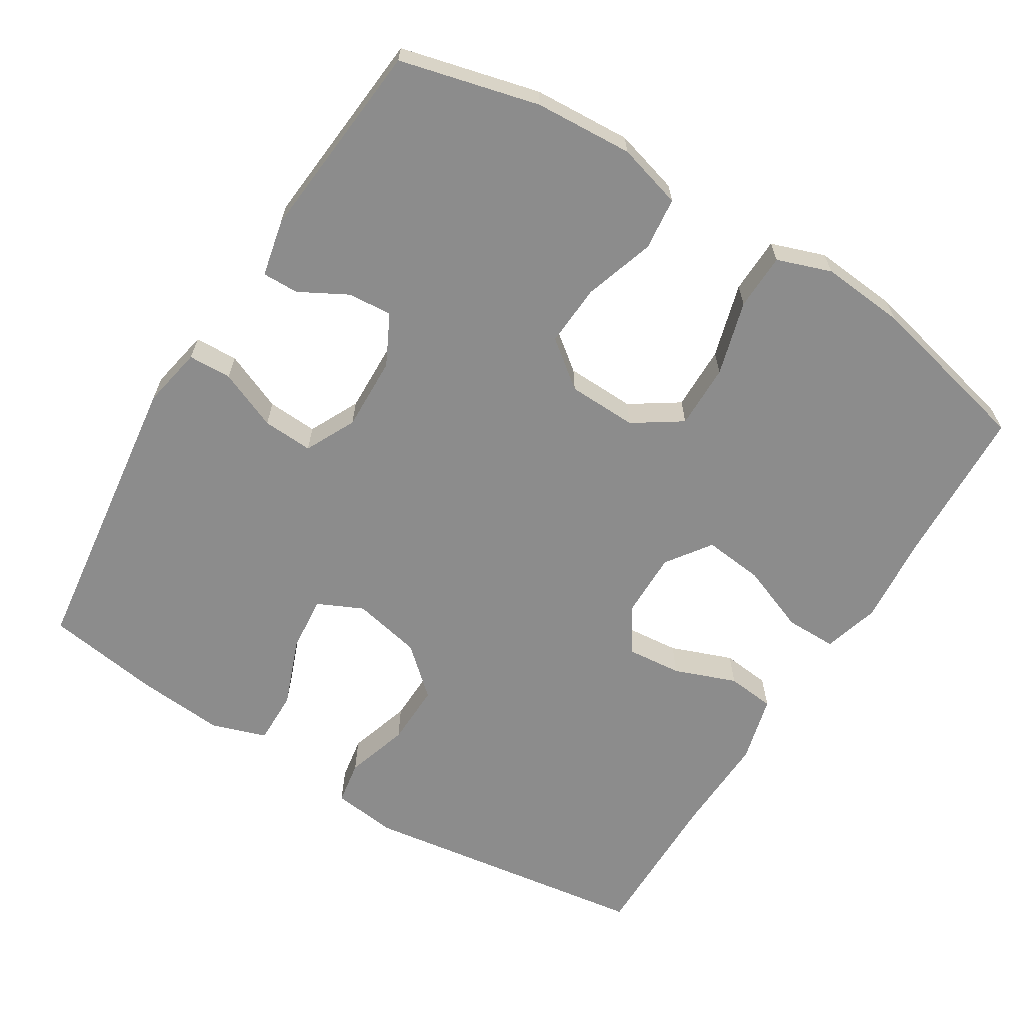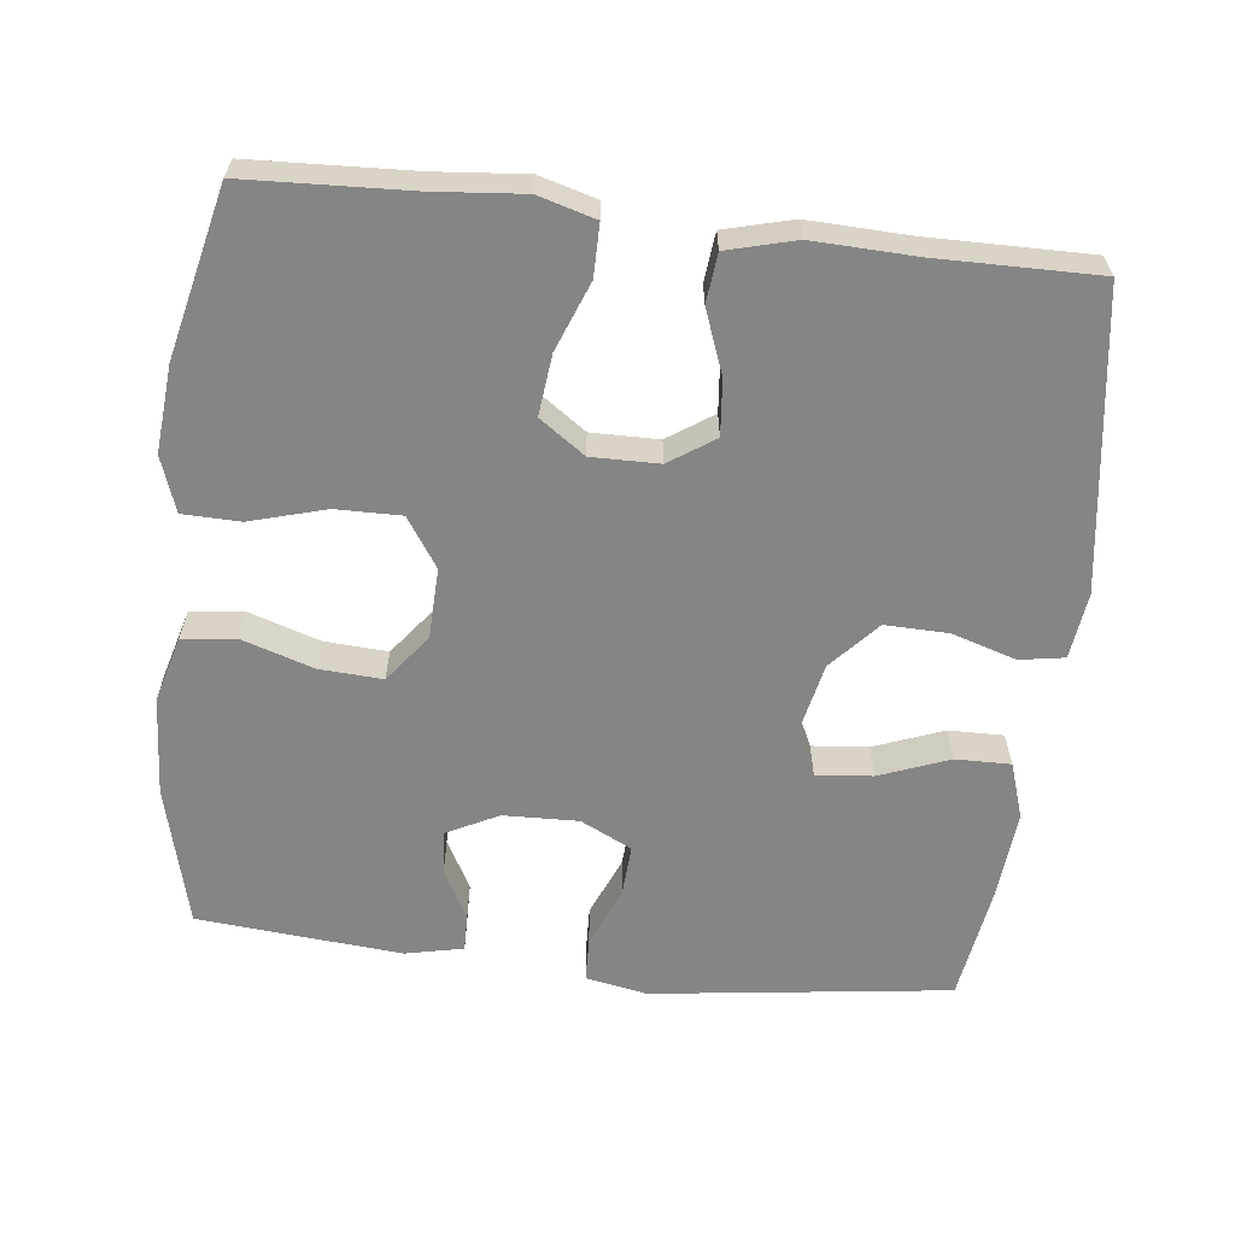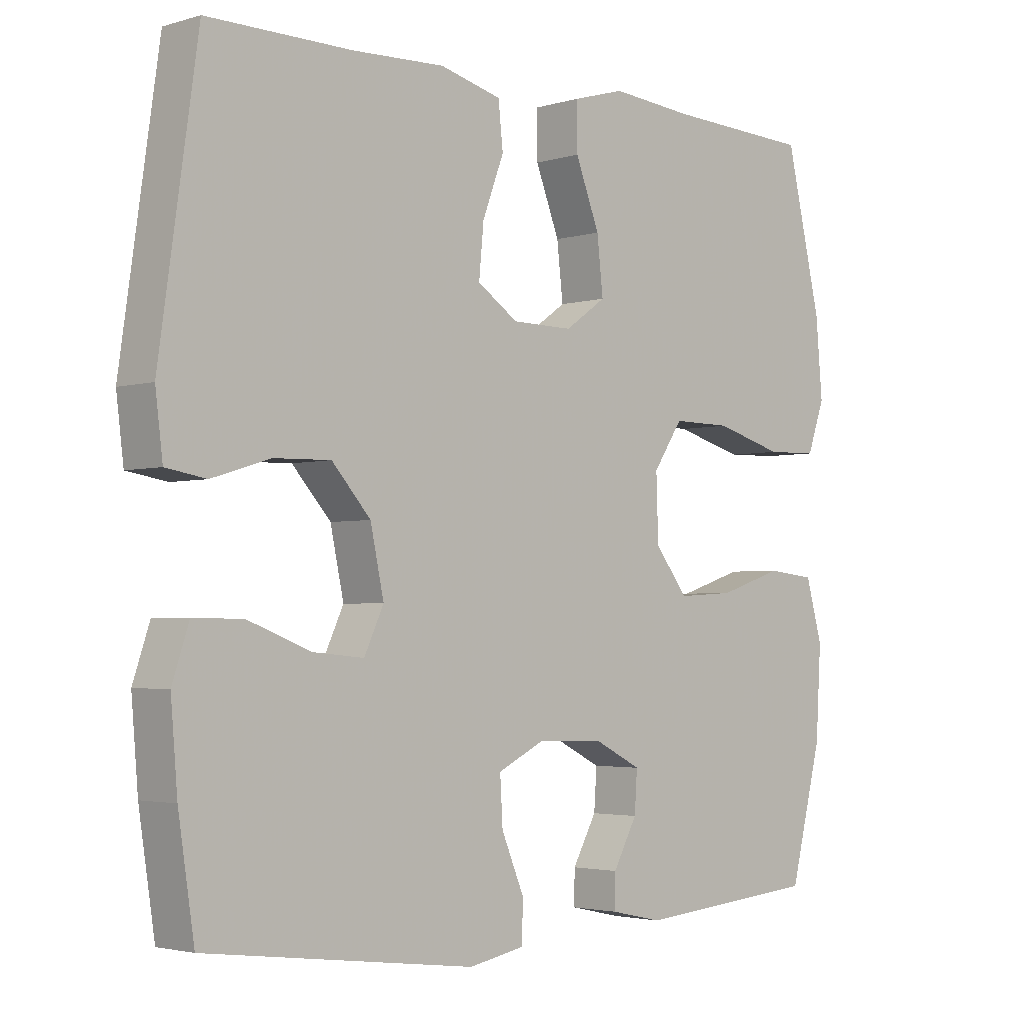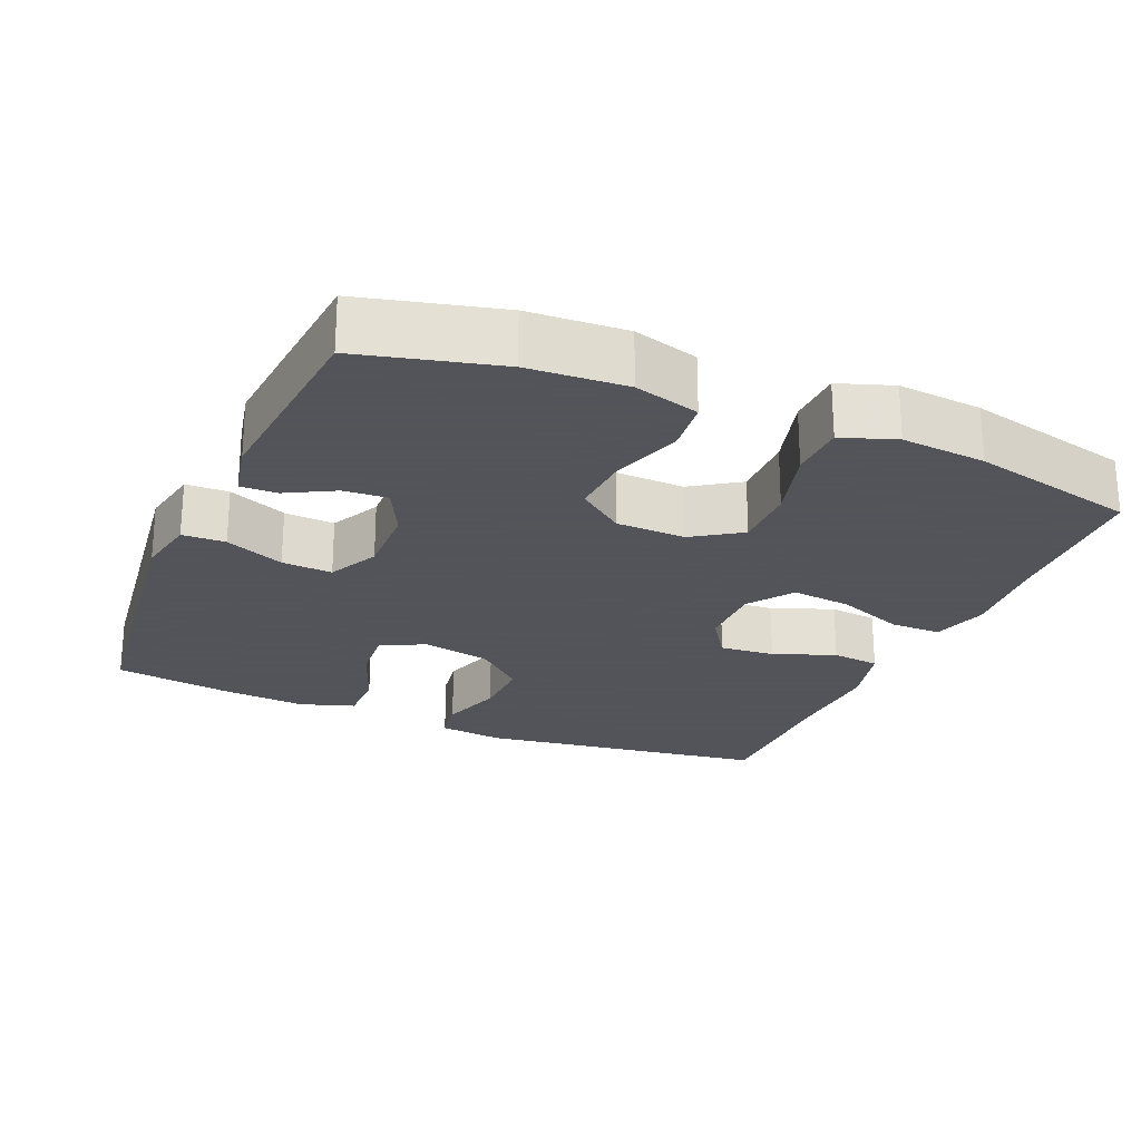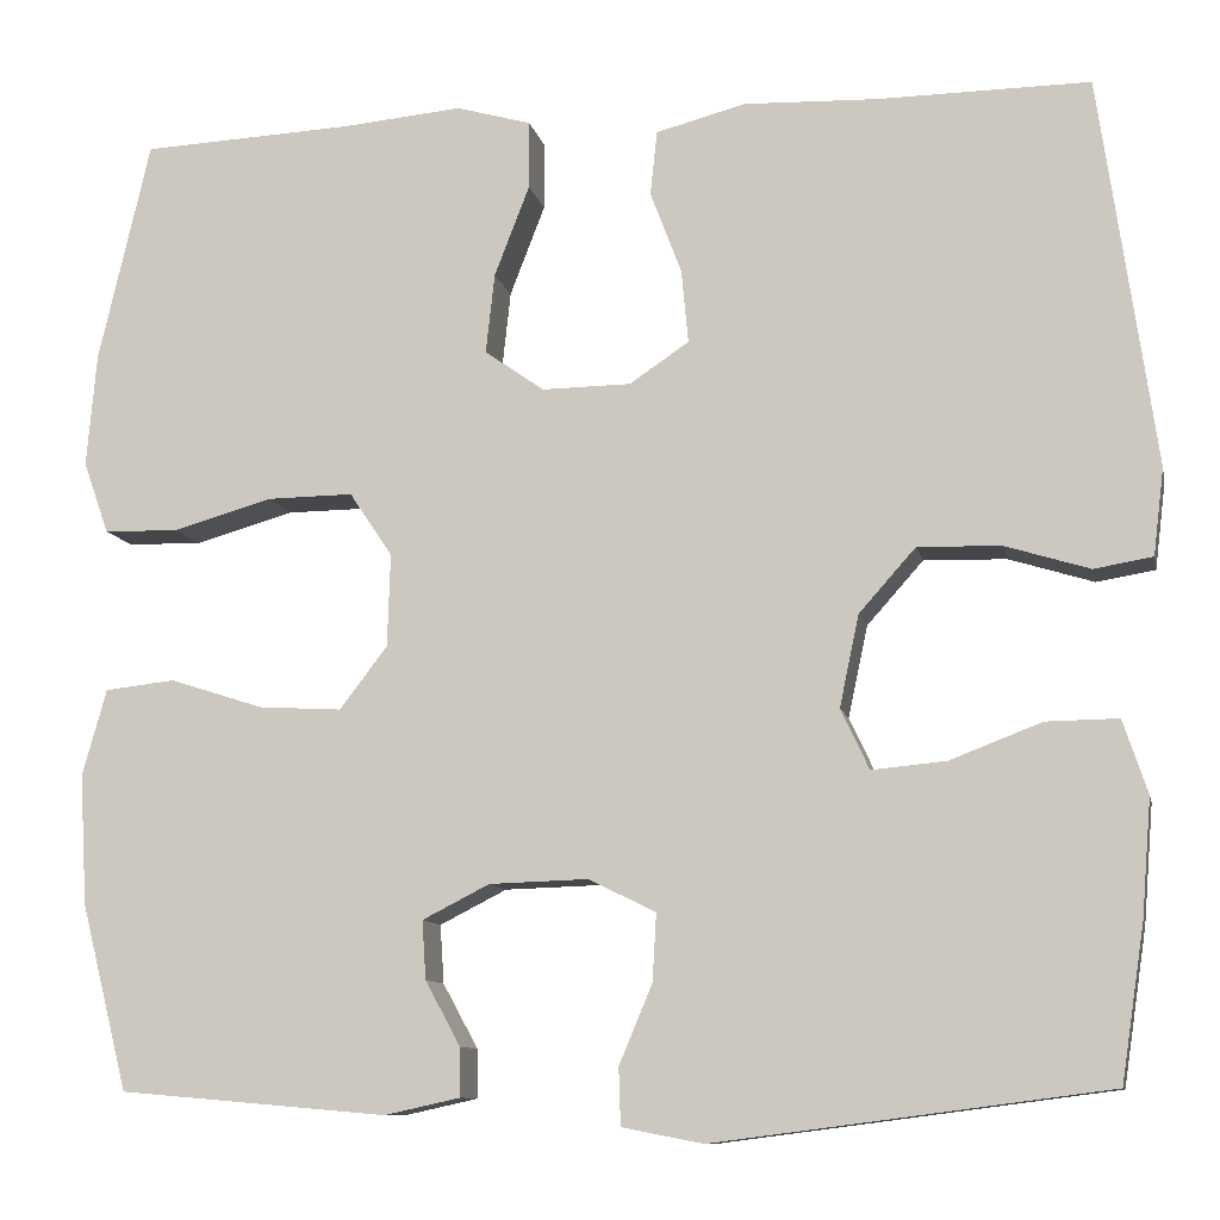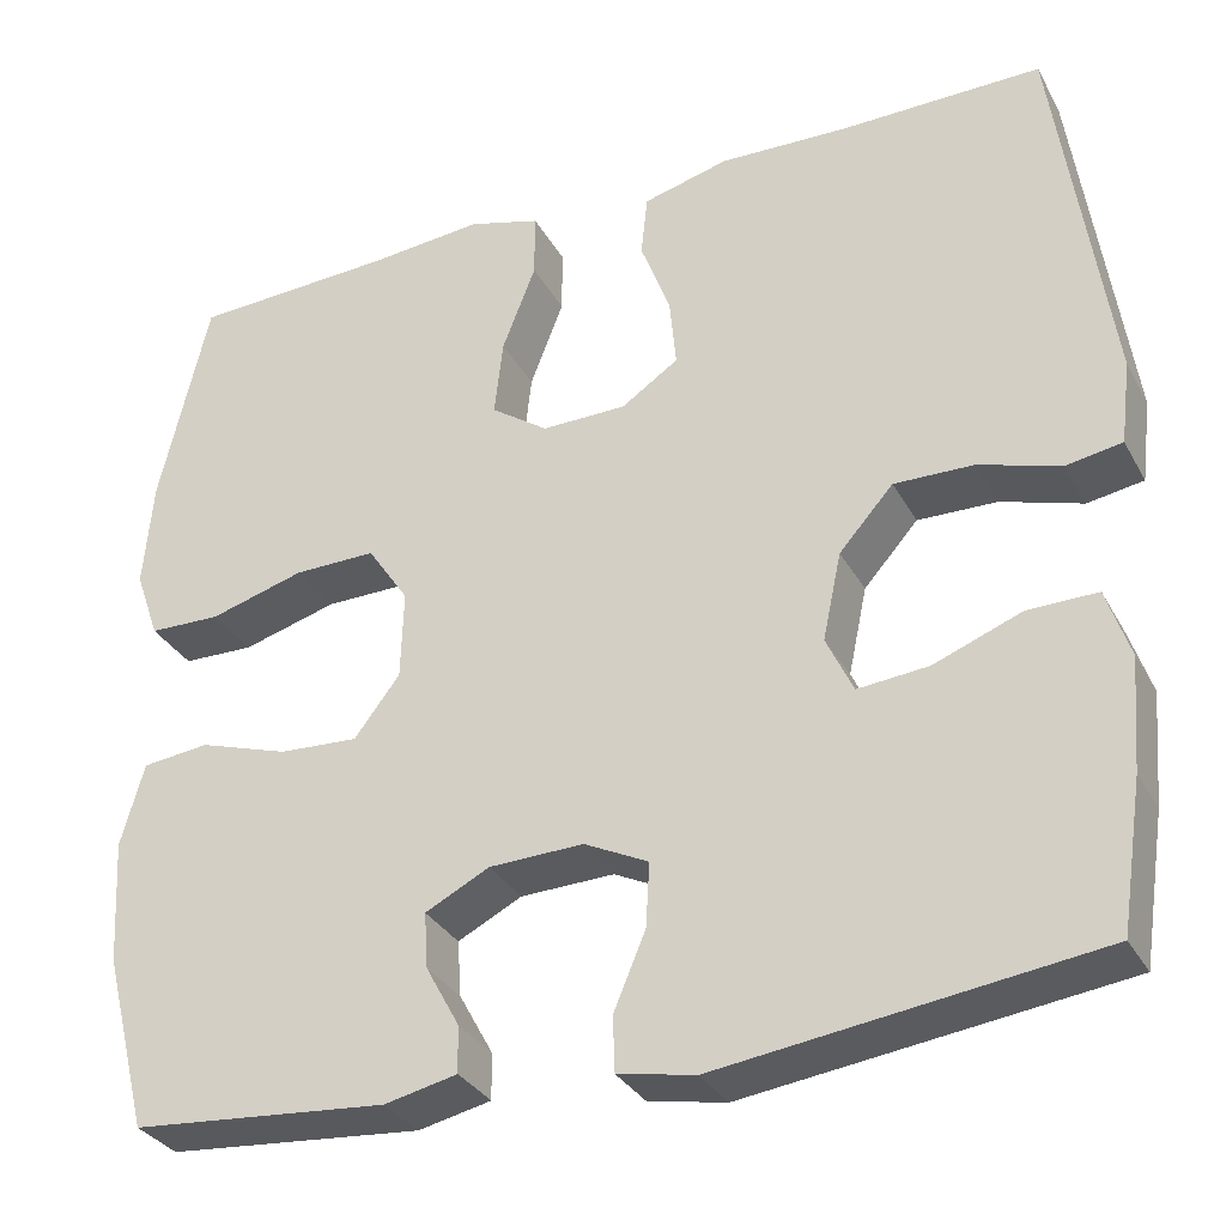
<metadata>
{"format":"obj","ext":"obj","renderer":"f3d","projection":"perspective","resolution":1024,"background":"white","views":[{"elev":-64.2,"azim":-121.8,"up":"+Y"},{"elev":-61.7,"azim":-6.6,"up":"+Y"},{"elev":-2.9,"azim":135.5,"up":"+Z"},{"elev":-23.9,"azim":-113.2,"up":"+Y"},{"elev":-10.2,"azim":11.8,"up":"+Z"},{"elev":-32.1,"azim":24.8,"up":"+Z"}]}
</metadata>
<code>
v -0.5 0.07 0.5
v -0.281 0.07 0.51
v -0.159 0.07 0.521
v -0.082 0.07 0.499
v -0.082 0.07 0.429
v -0.118 0.07 0.336
v -0.127 0.07 0.254
v -0.066 0.07 0.211
v 0.025 0.07 0.212
v 0.086 0.07 0.253
v 0.079 0.07 0.328
v 0.047 0.07 0.413
v 0.054 0.07 0.479
v 0.146 0.07 0.503
v 0.284 0.07 0.498
v 0.5 0.07 0.5
v 0.557 0.07 0.1
v 0.546 0.07 0.011
v 0.486 0.07 0.001
v 0.399 0.07 0.028
v 0.314 0.07 0.03
v 0.256 0.07 -0.035
v 0.236 0.07 -0.129
v 0.265 0.07 -0.191
v 0.341 0.07 -0.184
v 0.435 0.07 -0.148
v 0.509 0.07 -0.147
v 0.534 0.07 -0.222
v 0.524 0.07 -0.342
v 0.5 0.07 -0.5
v 0.098 0.07 -0.552
v 0.015 0.07 -0.536
v 0.013 0.07 -0.477
v 0.047 0.07 -0.396
v 0.051 0.07 -0.327
v -0.018 0.07 -0.293
v -0.119 0.07 -0.296
v -0.188 0.07 -0.331
v -0.184 0.07 -0.391
v -0.148 0.07 -0.457
v -0.147 0.07 -0.507
v -0.225 0.07 -0.524
v -0.5 0.07 -0.5
v -0.548 0.07 -0.31
v -0.556 0.07 -0.176
v -0.531 0.07 -0.087
v -0.459 0.07 -0.079
v -0.363 0.07 -0.11
v -0.278 0.07 -0.115
v -0.229 0.07 -0.051
v -0.226 0.07 0.044
v -0.27 0.07 0.11
v -0.358 0.07 0.109
v -0.46 0.07 0.08
v -0.537 0.07 0.082
v -0.563 0.07 0.156
v -0.553 0.07 0.272
v -0.5 0 0.5
v -0.281 0 0.51
v -0.159 0 0.521
v -0.082 0 0.499
v -0.082 0 0.429
v -0.118 0 0.336
v -0.127 0 0.254
v -0.066 0 0.211
v 0.025 0 0.212
v 0.086 0 0.253
v 0.079 0 0.328
v 0.047 0 0.413
v 0.054 0 0.479
v 0.146 0 0.503
v 0.284 0 0.498
v 0.5 0 0.5
v 0.557 0 0.1
v 0.546 0 0.011
v 0.486 0 0.001
v 0.399 0 0.028
v 0.314 0 0.03
v 0.256 0 -0.035
v 0.236 0 -0.129
v 0.265 0 -0.191
v 0.341 0 -0.184
v 0.435 0 -0.148
v 0.509 0 -0.147
v 0.534 0 -0.222
v 0.524 0 -0.342
v 0.5 0 -0.5
v 0.098 0 -0.552
v 0.015 0 -0.536
v 0.013 0 -0.477
v 0.047 0 -0.396
v 0.051 0 -0.327
v -0.018 0 -0.293
v -0.119 0 -0.296
v -0.188 0 -0.331
v -0.184 0 -0.391
v -0.148 0 -0.457
v -0.147 0 -0.507
v -0.225 0 -0.524
v -0.5 0 -0.5
v -0.548 0 -0.31
v -0.556 0 -0.176
v -0.531 0 -0.087
v -0.459 0 -0.079
v -0.363 0 -0.11
v -0.278 0 -0.115
v -0.229 0 -0.051
v -0.226 0 0.044
v -0.27 0 0.11
v -0.358 0 0.109
v -0.46 0 0.08
v -0.537 0 0.082
v -0.563 0 0.156
v -0.553 0 0.272
f 57 1 2
f 56 57 2
f 55 56 2
f 54 55 2
f 53 54 2
f 4 5 6
f 3 4 6
f 2 3 6
f 53 2 6
f 52 53 6
f 51 52 6 7
f 50 51 7 8
f 46 47 48
f 45 46 48
f 44 45 48
f 43 44 48
f 42 43 48
f 41 42 48
f 40 41 48
f 39 40 48
f 38 39 48 49
f 37 38 49 50
f 32 33 34
f 31 32 34
f 30 31 34
f 29 30 34
f 28 29 34
f 27 28 34
f 26 27 34
f 25 26 34
f 24 25 34 35
f 23 24 35 36
f 18 19 20
f 17 18 20
f 16 17 20
f 15 16 20
f 15 20 21
f 14 15 21
f 13 14 21
f 12 13 21
f 11 12 21
f 10 11 21 22
f 50 8 9
f 37 50 9
f 36 37 9
f 23 36 9
f 22 23 9
f 9 10 22
f 59 58 114
f 59 114 113
f 59 113 112
f 59 112 111
f 59 111 110
f 63 62 61
f 63 61 60
f 63 60 59
f 63 59 110
f 63 110 109
f 64 63 109 108
f 65 64 108 107
f 105 104 103
f 105 103 102
f 105 102 101
f 105 101 100
f 105 100 99
f 105 99 98
f 105 98 97
f 105 97 96
f 106 105 96 95
f 107 106 95 94
f 91 90 89
f 91 89 88
f 91 88 87
f 91 87 86
f 91 86 85
f 91 85 84
f 91 84 83
f 91 83 82
f 92 91 82 81
f 93 92 81 80
f 77 76 75
f 77 75 74
f 77 74 73
f 77 73 72
f 78 77 72
f 78 72 71
f 78 71 70
f 78 70 69
f 78 69 68
f 79 78 68 67
f 66 65 107
f 66 107 94
f 66 94 93
f 66 93 80
f 66 80 79
f 79 67 66
f 1 58 59 2
f 2 59 60 3
f 3 60 61 4
f 4 61 62 5
f 5 62 63 6
f 6 63 64 7
f 7 64 65 8
f 8 65 66 9
f 9 66 67 10
f 10 67 68 11
f 11 68 69 12
f 12 69 70 13
f 13 70 71 14
f 14 71 72 15
f 15 72 73 16
f 16 73 74 17
f 17 74 75 18
f 18 75 76 19
f 19 76 77 20
f 20 77 78 21
f 21 78 79 22
f 22 79 80 23
f 23 80 81 24
f 24 81 82 25
f 25 82 83 26
f 26 83 84 27
f 27 84 85 28
f 28 85 86 29
f 29 86 87 30
f 30 87 88 31
f 31 88 89 32
f 32 89 90 33
f 33 90 91 34
f 34 91 92 35
f 35 92 93 36
f 36 93 94 37
f 37 94 95 38
f 38 95 96 39
f 39 96 97 40
f 40 97 98 41
f 41 98 99 42
f 42 99 100 43
f 43 100 101 44
f 44 101 102 45
f 45 102 103 46
f 46 103 104 47
f 47 104 105 48
f 48 105 106 49
f 49 106 107 50
f 50 107 108 51
f 51 108 109 52
f 52 109 110 53
f 53 110 111 54
f 54 111 112 55
f 55 112 113 56
f 56 113 114 57
f 57 114 58 1

</code>
